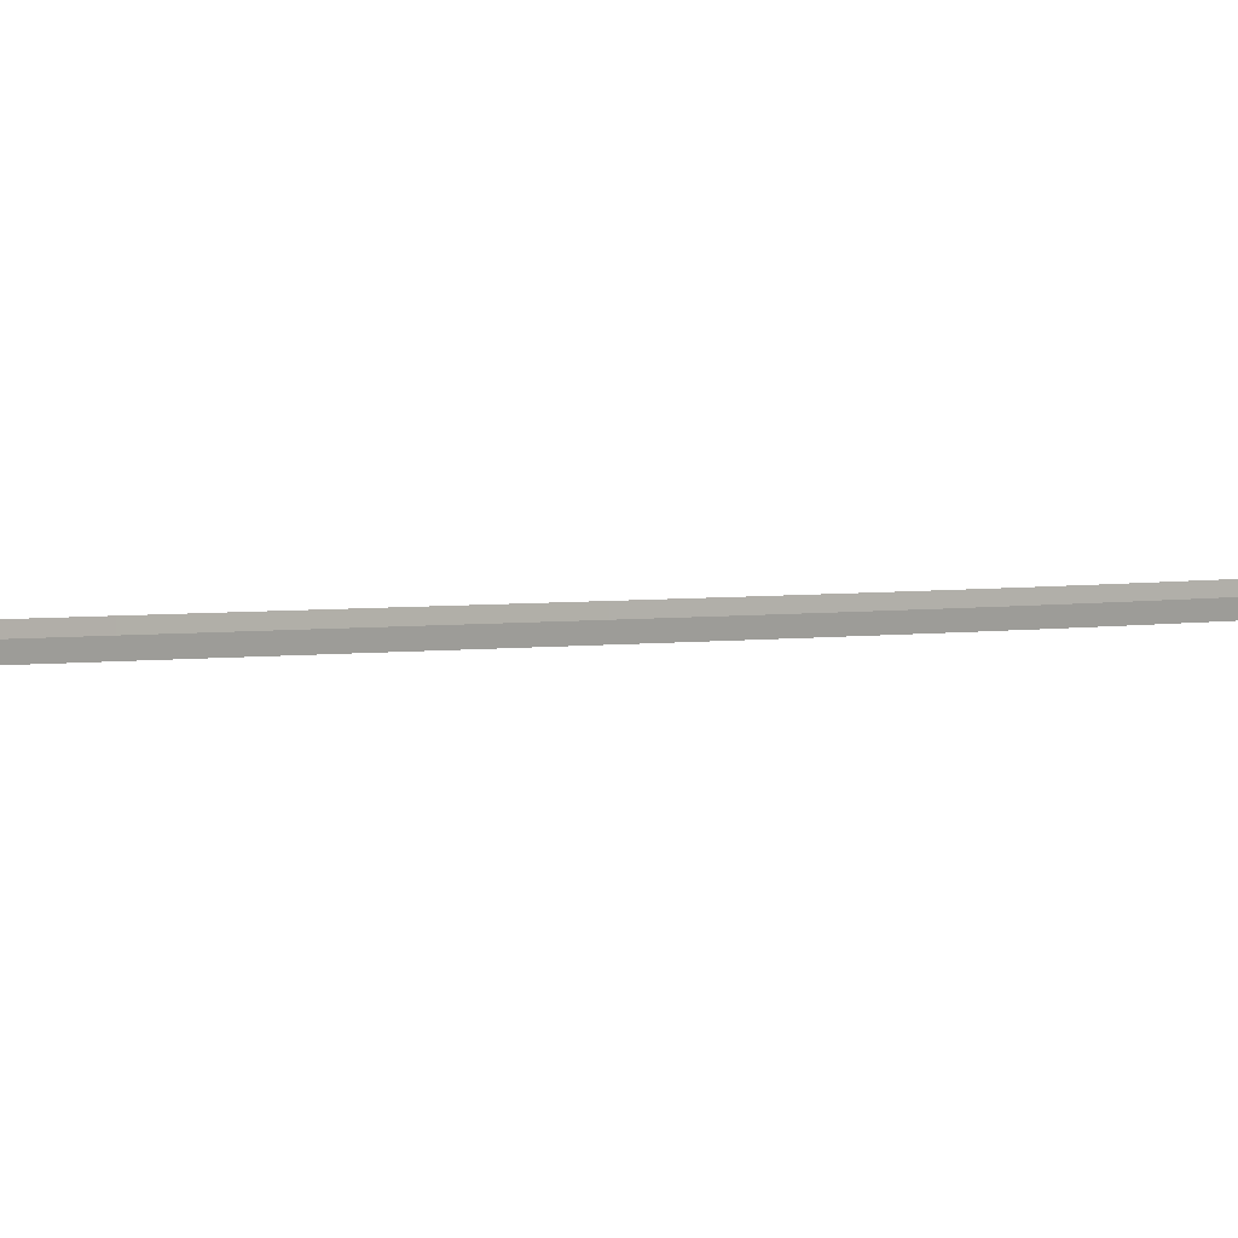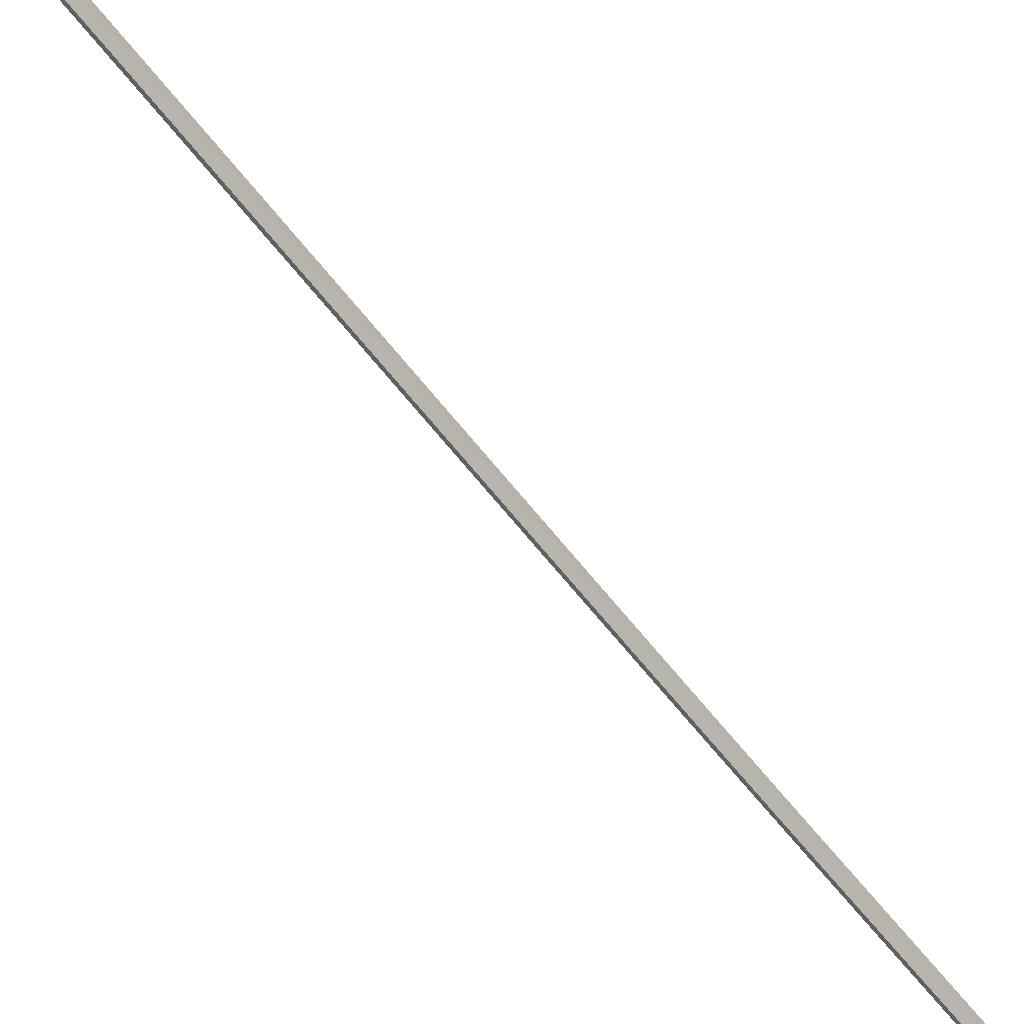
<metadata>
{"format":"obj","ext":"obj","renderer":"f3d","projection":"perspective","resolution":1024,"background":"white","views":[{"elev":2.6,"azim":37.7,"up":"+Z"},{"elev":-48.8,"azim":24.1,"up":"+Z"}]}
</metadata>
<code>
o _1WALL_small01_02_SUB0_Scene.304
v 281.8 866.5 -4.302
v 282.4 870.5 -3.319
v 282.2 870.5 -4.301
v 282 866.5 -3.32
v 281.6 866.5 -2.602
v 281.6 866.5 -4.287
v 282 870.5 -4.286
v 282 870.5 -2.601
v 281.6 866.5 -4.302
v 282 870.5 -4.301
v 282.4 870.5 -2.601
v 282 866.5 -2.602
v 281.4 862.5 -4.303
v 281.6 862.5 -3.322
v 281.2 862.5 -2.603
v 281.2 862.5 -4.288
v 281.2 862.5 -4.303
v 281.6 862.5 -2.603
v 281 858.5 -4.305
v 281.2 858.5 -3.324
v 280.8 858.6 -2.605
v 280.8 858.6 -4.29
v 280.8 858.6 -4.305
v 281.2 858.5 -2.605
v 280.6 854.6 -4.309
v 280.8 854.5 -3.327
v 280.4 854.6 -2.609
v 280.4 854.6 -4.294
v 280.4 854.6 -4.309
v 280.8 854.5 -2.609
v 280.2 850.6 -4.313
v 280.4 850.6 -3.332
v 280 850.6 -2.613
v 280 850.6 -4.298
v 280 850.6 -4.313
v 280.4 850.6 -2.613
v 279.8 846.6 -4.319
v 280 846.6 -3.337
v 279.6 846.6 -2.619
v 279.6 846.6 -4.304
v 279.6 846.6 -4.319
v 280 846.6 -2.619
v 279.4 842.6 -4.326
v 279.6 842.6 -3.344
v 279.2 842.6 -2.626
v 279.2 842.6 -4.311
v 279.3 842.6 -4.326
v 279.6 842.6 -2.626
v 279.1 838.6 -4.334
v 279.2 838.6 -3.352
v 278.8 838.7 -2.634
v 278.8 838.7 -4.319
v 278.9 838.7 -4.334
v 279.2 838.6 -2.634
v 278.7 834.7 -4.343
v 278.8 834.6 -3.361
v 278.5 834.7 -2.643
v 278.5 834.7 -4.328
v 278.5 834.7 -4.343
v 278.8 834.6 -2.643
v 278.3 830.7 -4.353
v 278.5 830.7 -3.372
v 278.1 830.7 -2.653
v 278.1 830.7 -4.338
v 278.1 830.7 -4.353
v 278.5 830.7 -2.653
v 277.9 826.7 -4.365
v 278.1 826.7 -3.383
v 277.7 826.7 -2.665
v 277.7 826.7 -4.35
v 277.7 826.7 -4.365
v 278.1 826.7 -2.665
v 277.5 822.7 -4.378
v 277.7 822.7 -3.396
v 277.3 822.7 -2.678
v 277.3 822.7 -4.362
v 277.3 822.7 -4.378
v 277.7 822.7 -2.678
v 277.1 818.7 -4.391
v 277.3 818.7 -3.41
v 276.9 818.7 -2.691
v 276.9 818.7 -4.376
v 276.9 818.7 -4.391
v 277.3 818.7 -2.691
v 276.5 814.8 -4.404
v 276.7 814.7 -3.422
v 276.3 814.8 -2.704
v 276.3 814.8 -4.388
v 276.3 814.8 -4.404
v 276.7 814.7 -2.704
v 275.9 810.8 -4.417
v 276 810.8 -3.436
v 275.6 810.9 -2.717
v 275.6 810.9 -4.402
v 275.7 810.9 -4.417
v 276 810.8 -2.717
v 275.2 806.9 -4.43
v 275.4 806.8 -3.448
v 275 806.9 -2.73
v 275 806.9 -4.415
v 275 806.9 -4.43
v 275.4 806.8 -2.73
v 274.5 802.9 -4.442
v 274.7 802.9 -3.46
v 274.3 803 -2.742
v 274.3 803 -4.426
v 274.3 803 -4.442
v 274.7 802.9 -2.742
v 273.9 799 -4.452
v 274 799 -3.47
v 273.7 799 -2.752
v 273.7 799 -4.436
v 273.7 799 -4.452
v 274 798.9 -2.752
v 273.2 795 -4.46
v 273.4 795 -3.479
v 273 795.1 -2.76
v 273 795.1 -4.445
v 273 795.1 -4.46
v 273.4 795 -2.76
v 272.5 791.1 -4.467
v 272.7 791.1 -3.485
v 272.3 791.1 -2.767
v 272.3 791.1 -4.452
v 272.3 791.1 -4.467
v 272.7 791.1 -2.767
v 271.9 787.1 -4.472
v 272 787.1 -3.49
v 271.7 787.2 -2.772
v 271.7 787.2 -4.456
v 271.7 787.2 -4.472
v 272 787.1 -2.772
v 271.2 783.2 -4.474
v 271.4 783.2 -3.492
v 271 783.2 -2.774
v 271 783.2 -4.458
v 271 783.2 -4.474
v 271.4 783.2 -2.774
v 270.5 779.3 -4.471
v 270.7 779.2 -3.489
v 270.3 779.3 -2.771
v 270.3 779.3 -4.456
v 270.3 779.3 -4.471
v 270.7 779.2 -2.771
v 269.9 775.3 -4.462
v 270 775.3 -3.48
v 269.7 775.3 -2.762
v 269.6 775.3 -4.446
v 269.7 775.3 -4.462
v 270 775.3 -2.762
v 269.2 771.4 -4.446
v 269.4 771.3 -3.464
v 269 771.4 -2.746
v 269 771.4 -4.431
v 269 771.4 -4.446
v 269.4 771.3 -2.746
v 268.5 767.4 -4.425
v 268.7 767.4 -3.443
v 268.3 767.5 -2.725
v 268.3 767.4 -4.41
v 268.3 767.4 -4.425
v 268.7 767.4 -2.725
v 267.9 763.5 -4.401
v 268.1 763.4 -3.419
v 267.7 763.5 -2.701
v 267.7 763.5 -4.386
v 267.7 763.5 -4.401
v 268.1 763.4 -2.701
v 267.2 759.5 -4.375
v 267.4 759.5 -3.393
v 267 759.6 -2.675
v 267 759.5 -4.359
v 267 759.5 -4.375
v 267.4 759.5 -2.675
v 266.6 755.6 -4.346
v 266.7 755.5 -3.365
v 266.4 755.6 -2.646
v 266.4 755.6 -4.331
v 266.4 755.6 -4.346
v 266.8 755.5 -2.646
v 265.9 751.6 -4.317
v 266.1 751.6 -3.335
v 265.7 751.7 -2.617
v 265.7 751.6 -4.301
v 265.7 751.6 -4.317
v 266.1 751.6 -2.617
v 265.3 747.7 -4.286
v 265.4 747.6 -3.304
v 265.1 747.7 -2.586
v 265.1 747.7 -4.271
v 265.1 747.7 -4.286
v 265.4 747.7 -2.586
v 264.6 743.7 -4.255
v 264.8 743.7 -3.273
v 264.4 743.8 -2.555
v 264.4 743.8 -4.239
v 264.4 743.7 -4.255
v 264.8 743.7 -2.555
v 264 739.8 -4.223
v 264.1 739.7 -3.242
v 263.8 739.8 -2.523
v 263.8 739.8 -4.208
v 263.8 739.8 -4.223
v 264.1 739.8 -2.523
v 263.3 735.8 -4.192
v 263.5 735.8 -3.21
v 263.1 735.9 -2.492
v 263.1 735.9 -4.176
v 263.1 735.9 -4.192
v 263.5 735.8 -2.492
v 262.7 731.9 -4.161
v 262.9 731.9 -3.179
v 262.5 731.9 -2.461
v 262.5 731.9 -4.145
v 262.5 731.9 -4.16
v 262.9 731.9 -2.461
v 262 727.9 -4.13
v 262.2 727.9 -3.148
v 261.8 728 -2.43
v 261.8 728 -4.114
v 261.8 728 -4.13
v 262.2 727.9 -2.43
v 261.4 724 -4.1
v 261.6 724 -3.119
v 261.2 724 -2.4
v 261.2 724 -4.085
v 261.2 724 -4.1
v 261.6 724 -2.4
v 260.7 720 -4.071
v 260.9 720 -3.09
v 260.5 720.1 -2.371
v 260.5 720.1 -4.056
v 260.5 720.1 -4.071
v 260.9 720 -2.371
v 260.1 716.1 -4.044
v 260.3 716.1 -3.062
v 259.9 716.1 -2.344
v 259.9 716.1 -4.029
v 259.9 716.1 -4.044
v 260.3 716.1 -2.344
v 259.4 712.1 -4.019
v 259.6 712.1 -3.037
v 259.2 712.2 -2.319
v 259.2 712.2 -4.004
v 259.3 712.2 -4.019
v 259.6 712.1 -2.319
v 258.8 708.2 -3.997
v 259 708.2 -3.015
v 258.6 708.2 -2.297
v 258.6 708.2 -3.982
v 258.6 708.2 -3.997
v 259 708.2 -2.297
v 258.2 704.2 -3.98
v 258.3 704.2 -2.998
v 258 704.3 -2.28
v 258 704.3 -3.964
v 258 704.3 -3.98
v 258.3 704.2 -2.28
v 257.5 700.3 -3.966
v 257.7 700.3 -2.984
v 257.3 700.3 -2.266
v 257.3 700.3 -3.951
v 257.3 700.3 -3.966
v 257.7 700.3 -2.266
v 256.9 696.3 -3.957
v 257.1 696.3 -2.975
v 256.7 696.4 -2.257
v 256.7 696.4 -3.942
v 256.7 696.4 -3.957
v 257.1 696.3 -2.257
v 256.3 692.4 -3.952
v 256.4 692.4 -2.97
v 256 692.4 -2.252
v 256 692.4 -3.937
v 256.1 692.4 -3.952
v 256.4 692.4 -2.252
v 255.6 688.4 -3.95
v 255.8 688.4 -2.968
v 255.4 688.5 -2.25
v 255.4 688.5 -3.935
v 255.4 688.5 -3.95
v 255.8 688.4 -2.25
v 255 684.5 -3.952
v 255.2 684.5 -2.97
v 254.8 684.5 -2.252
v 254.8 684.5 -3.937
v 254.8 684.5 -3.952
v 255.2 684.5 -2.252
v 254.4 680.5 -3.958
v 254.5 680.5 -2.976
v 254.2 680.6 -2.258
v 254.2 680.6 -3.942
v 254.2 680.6 -3.958
v 254.5 680.5 -2.258
v 253.7 676.6 -3.966
v 253.9 676.6 -2.985
v 253.5 676.6 -2.266
v 253.5 676.6 -3.951
v 253.6 676.6 -3.966
v 253.9 676.5 -2.266
v 253.1 672.6 -3.977
v 253.3 672.6 -2.996
v 252.9 672.7 -2.277
v 252.9 672.7 -3.962
v 252.9 672.7 -3.977
v 253.3 672.6 -2.277
v 252.5 668.7 -3.991
v 252.7 668.6 -3.009
v 252.3 668.7 -2.291
v 252.3 668.7 -3.976
v 252.3 668.7 -3.991
v 252.7 668.6 -2.291
v 251.9 664.7 -4.006
v 252.1 664.7 -3.024
v 251.7 664.7 -2.306
v 251.7 664.8 -3.99
v 251.7 664.8 -4.006
v 252.1 664.7 -2.306
v 251.3 660.8 -4.018
v 251.4 660.7 -3.036
v 251.1 660.8 -2.317
v 251.1 660.8 -4.002
v 251.1 660.8 -4.017
v 251.4 660.7 -2.318
v 250.7 656.8 -4.019
v 250.9 656.8 -3.038
v 250.5 656.8 -2.319
v 250.5 656.8 -4.004
v 250.5 656.8 -4.019
v 250.9 656.8 -2.319
v 250.2 652.8 -4.019
v 250.4 652.8 -3.038
v 250 652.9 -2.319
v 250 652.9 -4.004
v 250 652.9 -4.019
v 250.4 652.8 -2.319
v 249.8 648.9 -4.019
v 250 648.8 -3.038
v 249.6 648.9 -2.319
v 249.6 648.9 -4.004
v 249.6 648.9 -4.019
v 250 648.8 -2.319
v 249.6 644.9 -4.019
v 249.7 644.9 -3.038
v 249.3 644.9 -2.319
v 249.3 644.9 -4.004
v 249.4 644.9 -4.019
v 249.7 644.9 -2.319
v 249.5 640.9 -4.019
v 249.7 640.9 -3.038
v 249.3 640.9 -2.319
v 249.3 640.9 -4.004
v 249.3 640.9 -4.019
v 249.7 640.9 -2.319
v 249.7 636.8 -4.019
v 249.8 636.9 -3.038
v 249.5 636.8 -2.319
v 249.4 636.8 -4.004
v 249.5 636.8 -4.019
v 249.8 636.9 -2.319
f 1 3 2
f 1 2 4
f 5 7 6
f 7 5 8
f 3 1 9
f 9 10 3
f 7 9 6
f 9 7 10
f 11 12 2
f 4 2 12
f 13 1 4
f 13 4 14
f 15 6 16
f 6 15 5
f 1 13 17
f 17 9 1
f 6 17 16
f 17 6 9
f 12 18 4
f 14 4 18
f 19 13 14
f 19 14 20
f 21 16 22
f 16 21 15
f 19 17 13
f 17 19 23
f 16 23 22
f 23 16 17
f 18 24 14
f 20 14 24
f 25 19 20
f 25 20 26
f 27 22 28
f 22 27 21
f 25 23 19
f 23 25 29
f 22 29 28
f 29 22 23
f 24 30 20
f 26 20 30
f 31 25 26
f 31 26 32
f 33 28 34
f 28 33 27
f 31 29 25
f 29 31 35
f 28 35 34
f 35 28 29
f 30 36 26
f 32 26 36
f 32 37 31
f 37 32 38
f 39 34 40
f 34 39 33
f 37 35 31
f 35 37 41
f 34 41 40
f 41 34 35
f 36 38 32
f 38 36 42
f 38 43 37
f 43 38 44
f 45 40 46
f 40 45 39
f 37 43 47
f 47 41 37
f 40 47 46
f 47 40 41
f 42 44 38
f 44 42 48
f 44 49 43
f 49 44 50
f 51 46 52
f 46 51 45
f 49 47 43
f 47 49 53
f 46 53 52
f 53 46 47
f 48 50 44
f 50 48 54
f 50 55 49
f 55 50 56
f 57 52 58
f 52 57 51
f 55 53 49
f 53 55 59
f 52 59 58
f 59 52 53
f 54 60 50
f 56 50 60
f 56 61 55
f 61 56 62
f 63 58 64
f 58 63 57
f 61 59 55
f 59 61 65
f 58 65 64
f 65 58 59
f 60 66 56
f 62 56 66
f 62 67 61
f 67 62 68
f 69 64 70
f 64 69 63
f 61 67 71
f 71 65 61
f 64 71 70
f 71 64 65
f 66 72 62
f 68 62 72
f 68 73 67
f 73 68 74
f 75 70 76
f 70 75 69
f 67 73 77
f 77 71 67
f 70 77 76
f 77 70 71
f 72 78 68
f 74 68 78
f 74 79 73
f 79 74 80
f 81 76 82
f 76 81 75
f 73 79 83
f 83 77 73
f 76 83 82
f 83 76 77
f 78 84 74
f 80 74 84
f 80 85 79
f 85 80 86
f 87 82 88
f 82 87 81
f 85 83 79
f 83 85 89
f 82 89 88
f 89 82 83
f 84 86 80
f 86 84 90
f 86 91 85
f 91 86 92
f 93 88 94
f 88 93 87
f 91 89 85
f 89 91 95
f 88 95 94
f 95 88 89
f 90 96 86
f 92 86 96
f 92 97 91
f 97 92 98
f 99 94 100
f 94 99 93
f 91 97 101
f 101 95 91
f 94 101 100
f 101 94 95
f 96 102 92
f 98 92 102
f 98 103 97
f 103 98 104
f 105 100 106
f 100 105 99
f 103 101 97
f 101 103 107
f 100 107 106
f 107 100 101
f 102 108 98
f 104 98 108
f 104 109 103
f 109 104 110
f 111 106 112
f 106 111 105
f 109 107 103
f 107 109 113
f 106 113 112
f 113 106 107
f 108 114 104
f 110 104 114
f 110 115 109
f 115 110 116
f 117 112 118
f 112 117 111
f 115 113 109
f 113 115 119
f 112 119 118
f 119 112 113
f 114 120 110
f 116 110 120
f 121 115 116
f 121 116 122
f 123 118 124
f 118 123 117
f 115 121 125
f 125 119 115
f 118 125 124
f 125 118 119
f 120 126 116
f 122 116 126
f 127 121 122
f 127 122 128
f 129 124 130
f 124 129 123
f 121 127 131
f 131 125 121
f 124 131 130
f 131 124 125
f 126 128 122
f 128 126 132
f 133 127 128
f 133 128 134
f 135 130 136
f 130 135 129
f 133 131 127
f 131 133 137
f 130 137 136
f 137 130 131
f 132 138 128
f 134 128 138
f 139 133 134
f 139 134 140
f 141 136 142
f 136 141 135
f 139 137 133
f 137 139 143
f 136 143 142
f 143 136 137
f 138 144 134
f 140 134 144
f 145 139 140
f 145 140 146
f 147 142 148
f 142 147 141
f 139 145 149
f 149 143 139
f 142 149 148
f 149 142 143
f 144 146 140
f 146 144 150
f 151 145 146
f 151 146 152
f 153 148 154
f 148 153 147
f 145 151 155
f 155 149 145
f 148 155 154
f 155 148 149
f 150 152 146
f 152 150 156
f 157 151 152
f 157 152 158
f 159 154 160
f 154 159 153
f 157 155 151
f 155 157 161
f 154 161 160
f 161 154 155
f 156 158 152
f 158 156 162
f 163 157 158
f 163 158 164
f 165 160 166
f 160 165 159
f 163 161 157
f 161 163 167
f 160 167 166
f 167 160 161
f 162 164 158
f 164 162 168
f 169 163 164
f 169 164 170
f 171 166 172
f 166 171 165
f 163 169 173
f 173 167 163
f 166 173 172
f 173 166 167
f 168 170 164
f 170 168 174
f 175 169 170
f 175 170 176
f 177 172 178
f 172 177 171
f 169 175 179
f 179 173 169
f 172 179 178
f 179 172 173
f 174 176 170
f 176 174 180
f 181 175 176
f 181 176 182
f 183 178 184
f 178 183 177
f 175 181 185
f 185 179 175
f 178 185 184
f 185 178 179
f 180 182 176
f 182 180 186
f 187 181 182
f 187 182 188
f 189 184 190
f 184 189 183
f 181 187 191
f 191 185 181
f 184 191 190
f 191 184 185
f 186 188 182
f 188 186 192
f 193 187 188
f 193 188 194
f 195 190 196
f 190 195 189
f 187 193 197
f 197 191 187
f 190 197 196
f 197 190 191
f 192 194 188
f 194 192 198
f 199 193 194
f 199 194 200
f 201 196 202
f 196 201 195
f 199 197 193
f 197 199 203
f 196 203 202
f 203 196 197
f 198 200 194
f 200 198 204
f 205 199 200
f 205 200 206
f 207 202 208
f 202 207 201
f 205 203 199
f 203 205 209
f 202 209 208
f 209 202 203
f 204 206 200
f 206 204 210
f 211 205 206
f 211 206 212
f 213 208 214
f 208 213 207
f 211 209 205
f 209 211 215
f 208 215 214
f 215 208 209
f 210 212 206
f 212 210 216
f 217 211 212
f 217 212 218
f 219 214 220
f 214 219 213
f 211 217 221
f 221 215 211
f 214 221 220
f 221 214 215
f 216 218 212
f 218 216 222
f 223 217 218
f 223 218 224
f 225 220 226
f 220 225 219
f 217 223 227
f 227 221 217
f 220 227 226
f 227 220 221
f 222 224 218
f 224 222 228
f 229 223 224
f 229 224 230
f 231 226 232
f 226 231 225
f 229 227 223
f 227 229 233
f 226 233 232
f 233 226 227
f 228 230 224
f 230 228 234
f 235 229 230
f 235 230 236
f 237 232 238
f 232 237 231
f 235 233 229
f 233 235 239
f 232 239 238
f 239 232 233
f 234 236 230
f 236 234 240
f 241 235 236
f 241 236 242
f 243 238 244
f 238 243 237
f 241 239 235
f 239 241 245
f 238 245 244
f 245 238 239
f 240 242 236
f 242 240 246
f 247 241 242
f 247 242 248
f 249 244 250
f 244 249 243
f 247 245 241
f 245 247 251
f 244 251 250
f 251 244 245
f 246 248 242
f 248 246 252
f 253 247 248
f 253 248 254
f 255 250 256
f 250 255 249
f 247 253 257
f 257 251 247
f 250 257 256
f 257 250 251
f 252 254 248
f 254 252 258
f 259 253 254
f 259 254 260
f 261 256 262
f 256 261 255
f 259 257 253
f 257 259 263
f 256 263 262
f 263 256 257
f 258 260 254
f 260 258 264
f 265 259 260
f 265 260 266
f 267 262 268
f 262 267 261
f 265 263 259
f 263 265 269
f 262 269 268
f 269 262 263
f 264 266 260
f 266 264 270
f 271 265 266
f 271 266 272
f 273 268 274
f 268 273 267
f 265 271 275
f 275 269 265
f 268 275 274
f 275 268 269
f 270 272 266
f 272 270 276
f 277 271 272
f 277 272 278
f 279 274 280
f 274 279 273
f 277 275 271
f 275 277 281
f 274 281 280
f 281 274 275
f 276 278 272
f 278 276 282
f 283 277 278
f 283 278 284
f 285 280 286
f 280 285 279
f 283 281 277
f 281 283 287
f 280 287 286
f 287 280 281
f 282 284 278
f 284 282 288
f 289 283 284
f 289 284 290
f 291 286 292
f 286 291 285
f 283 289 293
f 293 287 283
f 286 293 292
f 293 286 287
f 288 294 284
f 290 284 294
f 290 295 289
f 295 290 296
f 297 292 298
f 292 297 291
f 295 293 289
f 293 295 299
f 292 299 298
f 299 292 293
f 294 300 290
f 296 290 300
f 296 301 295
f 301 296 302
f 303 298 304
f 298 303 297
f 295 301 305
f 305 299 295
f 298 305 304
f 305 298 299
f 300 306 296
f 302 296 306
f 302 307 301
f 307 302 308
f 309 304 310
f 304 309 303
f 301 307 311
f 311 305 301
f 304 311 310
f 311 304 305
f 306 312 302
f 308 302 312
f 308 313 307
f 313 308 314
f 315 310 316
f 310 315 309
f 313 311 307
f 311 313 317
f 310 317 316
f 317 310 311
f 312 318 308
f 314 308 318
f 314 319 313
f 319 314 320
f 321 316 322
f 316 321 315
f 319 317 313
f 317 319 323
f 316 323 322
f 323 316 317
f 318 324 314
f 320 314 324
f 325 319 320
f 325 320 326
f 327 322 328
f 322 327 321
f 325 323 319
f 323 325 329
f 322 329 328
f 329 322 323
f 324 326 320
f 326 324 330
f 331 325 326
f 331 326 332
f 333 328 334
f 328 333 327
f 331 329 325
f 329 331 335
f 328 335 334
f 335 328 329
f 330 332 326
f 332 330 336
f 337 331 332
f 337 332 338
f 339 334 340
f 334 339 333
f 337 335 331
f 335 337 341
f 334 341 340
f 341 334 335
f 336 338 332
f 338 336 342
f 343 337 338
f 343 338 344
f 345 340 346
f 340 345 339
f 343 341 337
f 341 343 347
f 340 347 346
f 347 340 341
f 342 344 338
f 344 342 348
f 349 343 344
f 349 344 350
f 351 346 352
f 346 351 345
f 349 347 343
f 347 349 353
f 346 353 352
f 353 346 347
f 348 354 344
f 350 344 354
f 349 356 355
f 356 349 350
f 357 352 358
f 352 357 351
f 355 353 349
f 353 355 359
f 359 352 353
f 352 359 358
f 354 360 350
f 356 350 360

</code>
